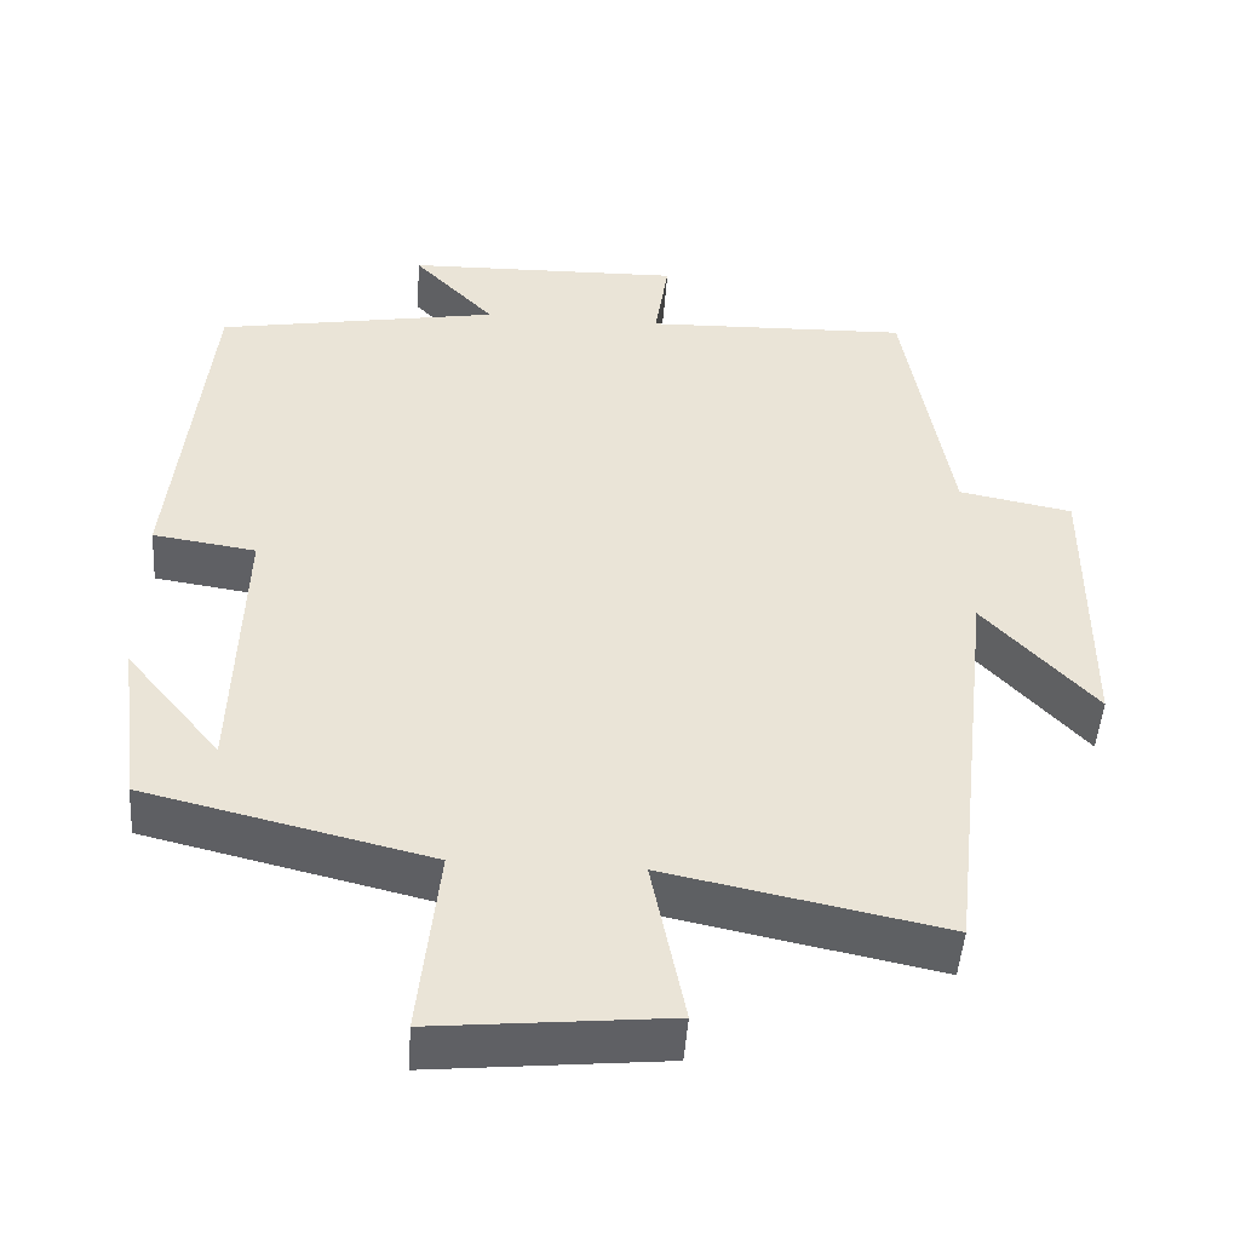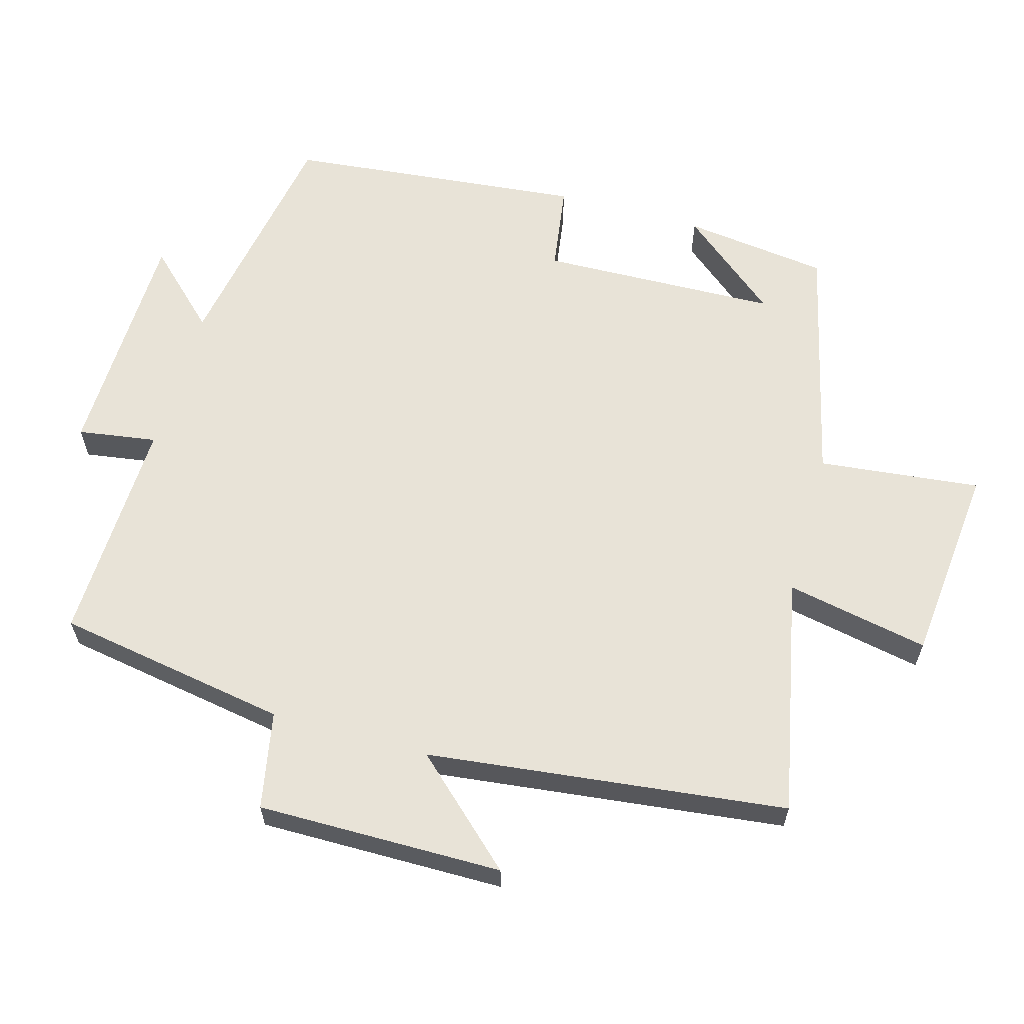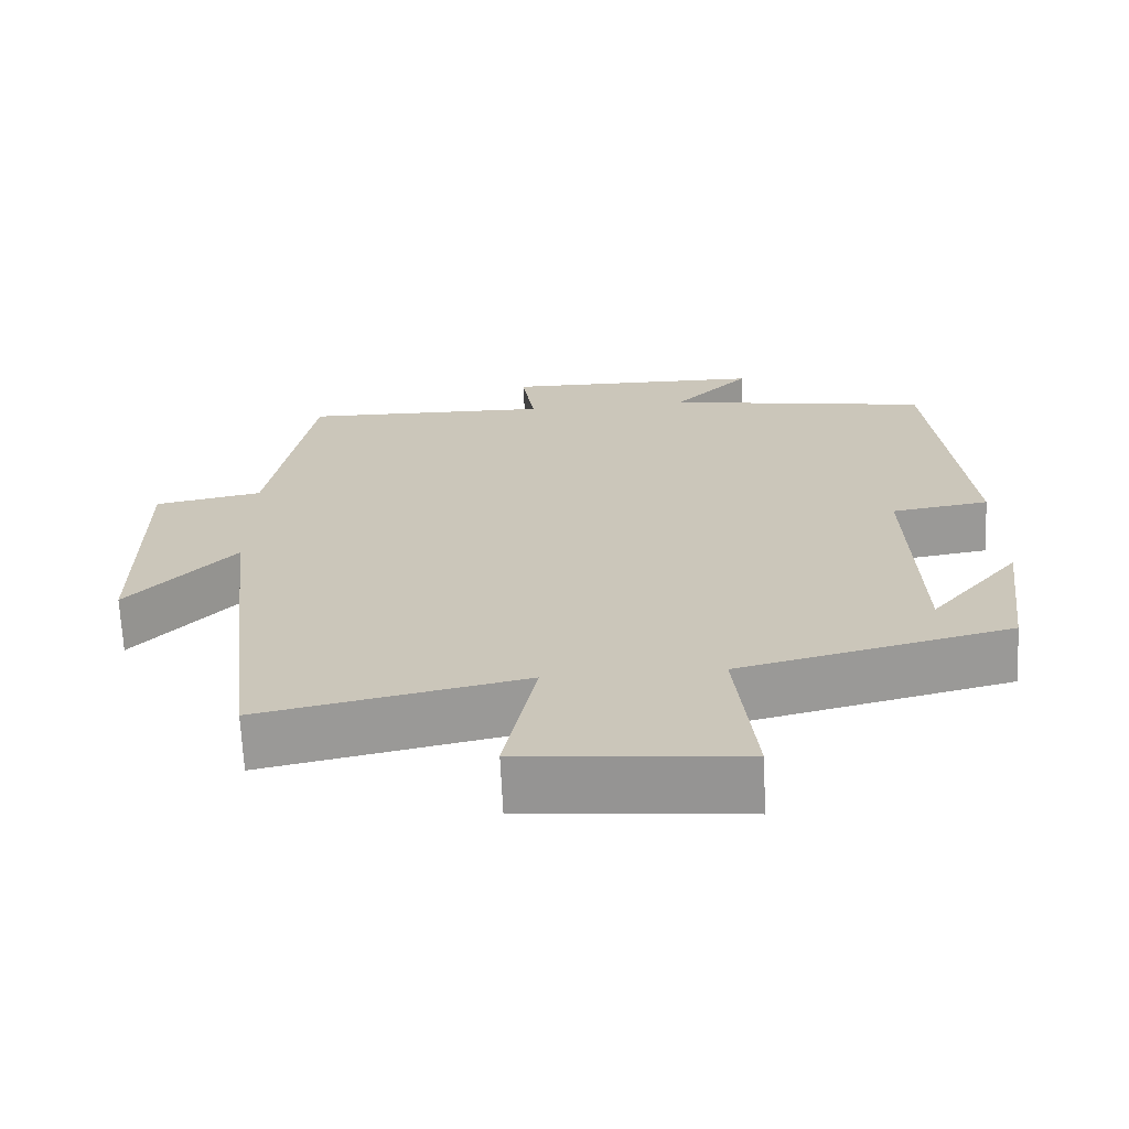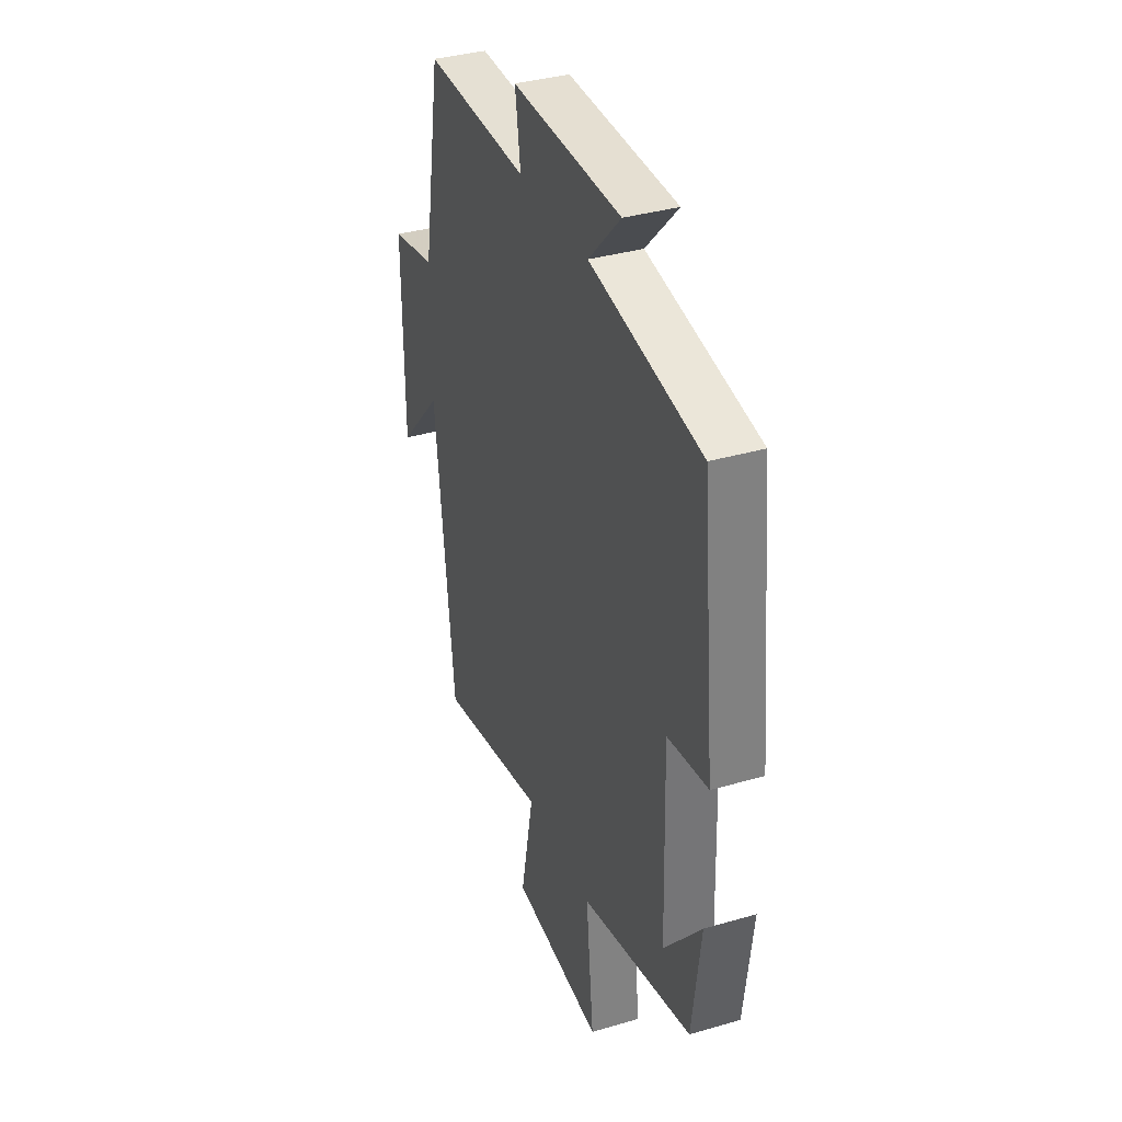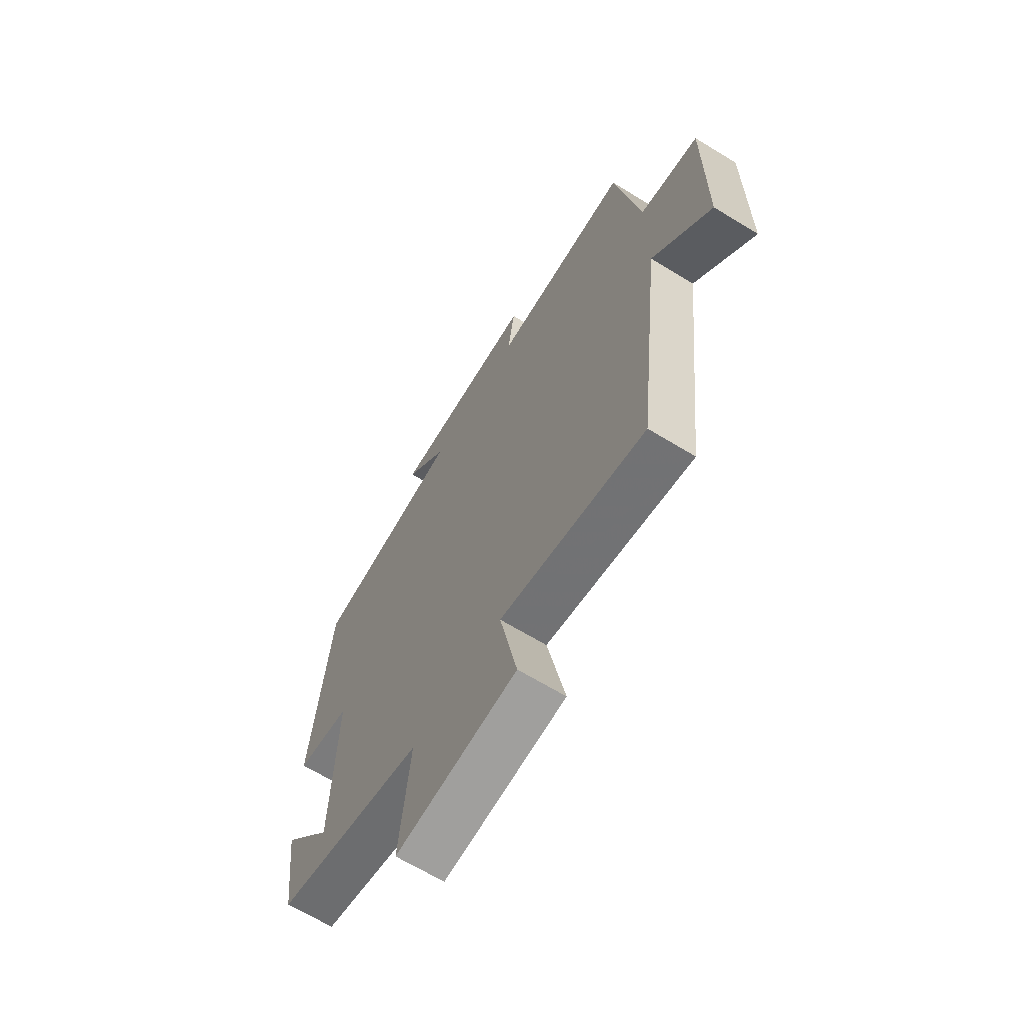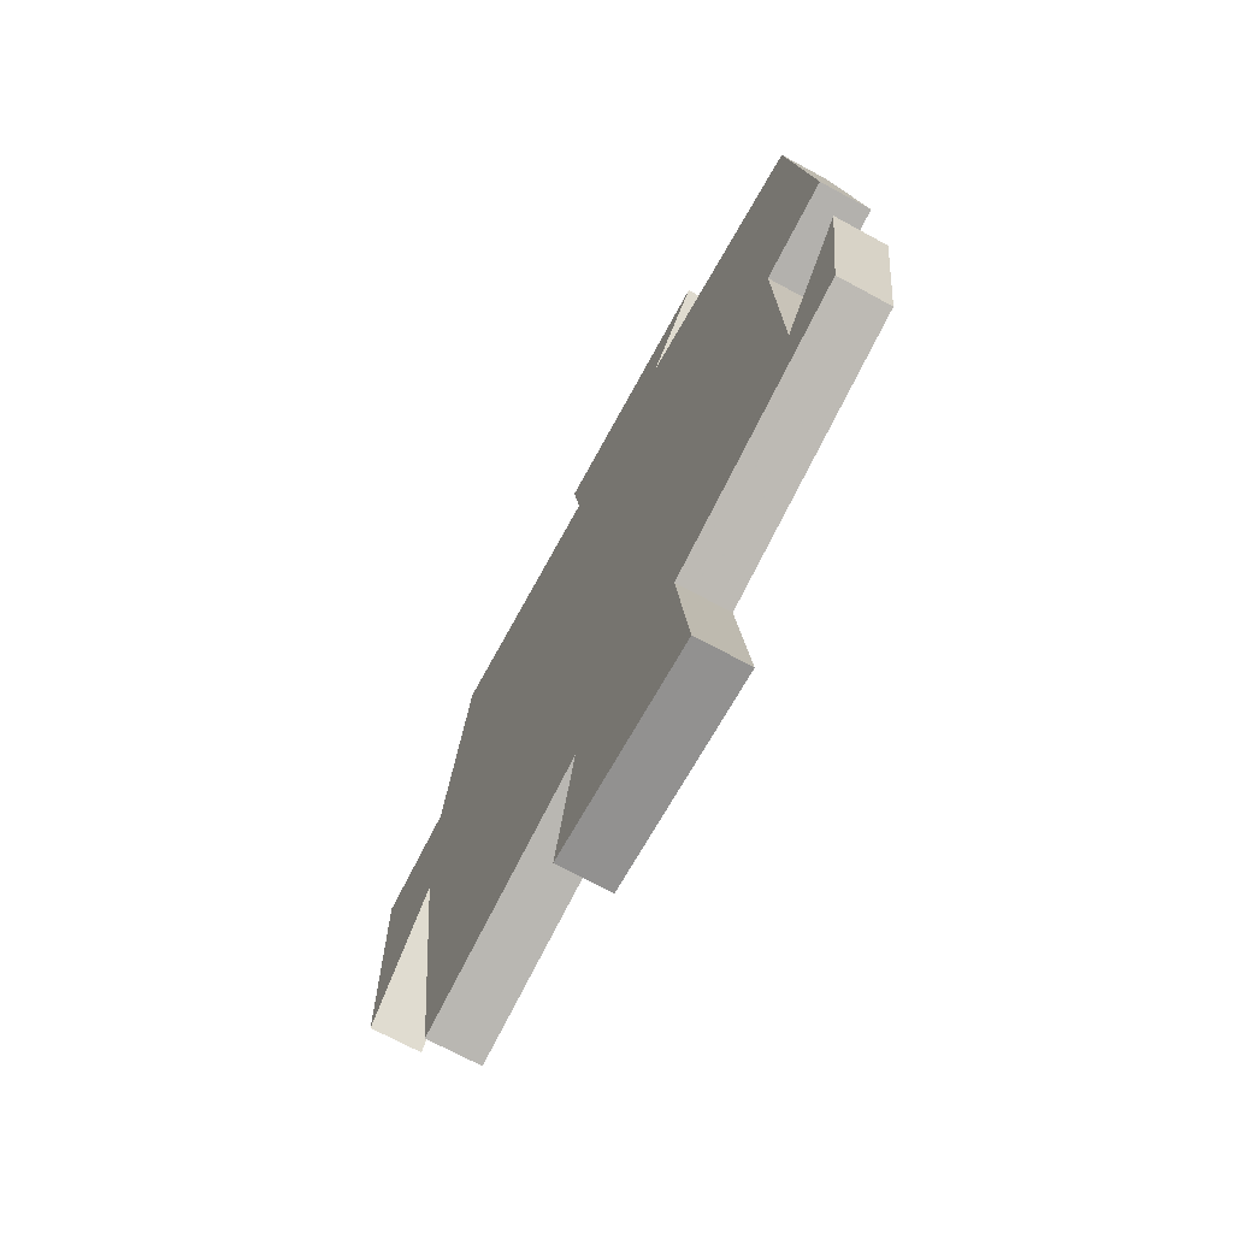
<metadata>
{"format":"obj","ext":"obj","renderer":"f3d","projection":"perspective","resolution":1024,"background":"white","views":[{"elev":-47.8,"azim":-3.9,"up":"+Z"},{"elev":61.7,"azim":105.7,"up":"+Y"},{"elev":-68.3,"azim":-177.3,"up":"+Z"},{"elev":36.1,"azim":-110.9,"up":"+Z"},{"elev":-66.3,"azim":58.5,"up":"+Z"},{"elev":-71.4,"azim":-118.4,"up":"+Z"}]}
</metadata>
<code>
v -0.457 0.07 0.439
v -0.108 0.07 0.5
v -0.209 0.07 0.605
v 0.133 0.07 0.613
v 0.116 0.07 0.5
v 0.443 0.07 0.51
v 0.5 0.07 0.176
v 0.64 0.07 0.149
v 0.638 0.07 -0.203
v 0.5 0.07 -0.054
v 0.44 0.07 -0.57
v 0.098 0.07 -0.5
v 0.139 0.07 -0.705
v -0.147 0.07 -0.733
v -0.122 0.07 -0.5
v -0.473 0.07 -0.416
v -0.5 0.07 -0.208
v -0.383 0.07 -0.349
v -0.373 0.07 -0.007
v -0.5 0.07 0.012
v -0.457 0 0.439
v -0.108 0 0.5
v -0.209 0 0.605
v 0.133 0 0.613
v 0.116 0 0.5
v 0.443 0 0.51
v 0.5 0 0.176
v 0.64 0 0.149
v 0.638 0 -0.203
v 0.5 0 -0.054
v 0.44 0 -0.57
v 0.098 0 -0.5
v 0.139 0 -0.705
v -0.147 0 -0.733
v -0.122 0 -0.5
v -0.473 0 -0.416
v -0.5 0 -0.208
v -0.383 0 -0.349
v -0.373 0 -0.007
v -0.5 0 0.012
f 19 20 1 2
f 18 19 2
f 16 17 18
f 15 16 18
f 15 18 2
f 12 13 14 15
f 12 15 2
f 10 11 12 2
f 7 8 9 10
f 5 6 7 10
f 5 10 2 3
f 3 4 5
f 22 21 40 39
f 22 39 38
f 38 37 36
f 38 36 35
f 22 38 35
f 35 34 33 32
f 22 35 32
f 22 32 31 30
f 30 29 28 27
f 30 27 26 25
f 23 22 30 25
f 25 24 23
f 1 21 22 2
f 2 22 23 3
f 3 23 24 4
f 4 24 25 5
f 5 25 26 6
f 6 26 27 7
f 7 27 28 8
f 8 28 29 9
f 9 29 30 10
f 10 30 31 11
f 11 31 32 12
f 12 32 33 13
f 13 33 34 14
f 14 34 35 15
f 15 35 36 16
f 16 36 37 17
f 17 37 38 18
f 18 38 39 19
f 19 39 40 20
f 20 40 21 1

</code>
